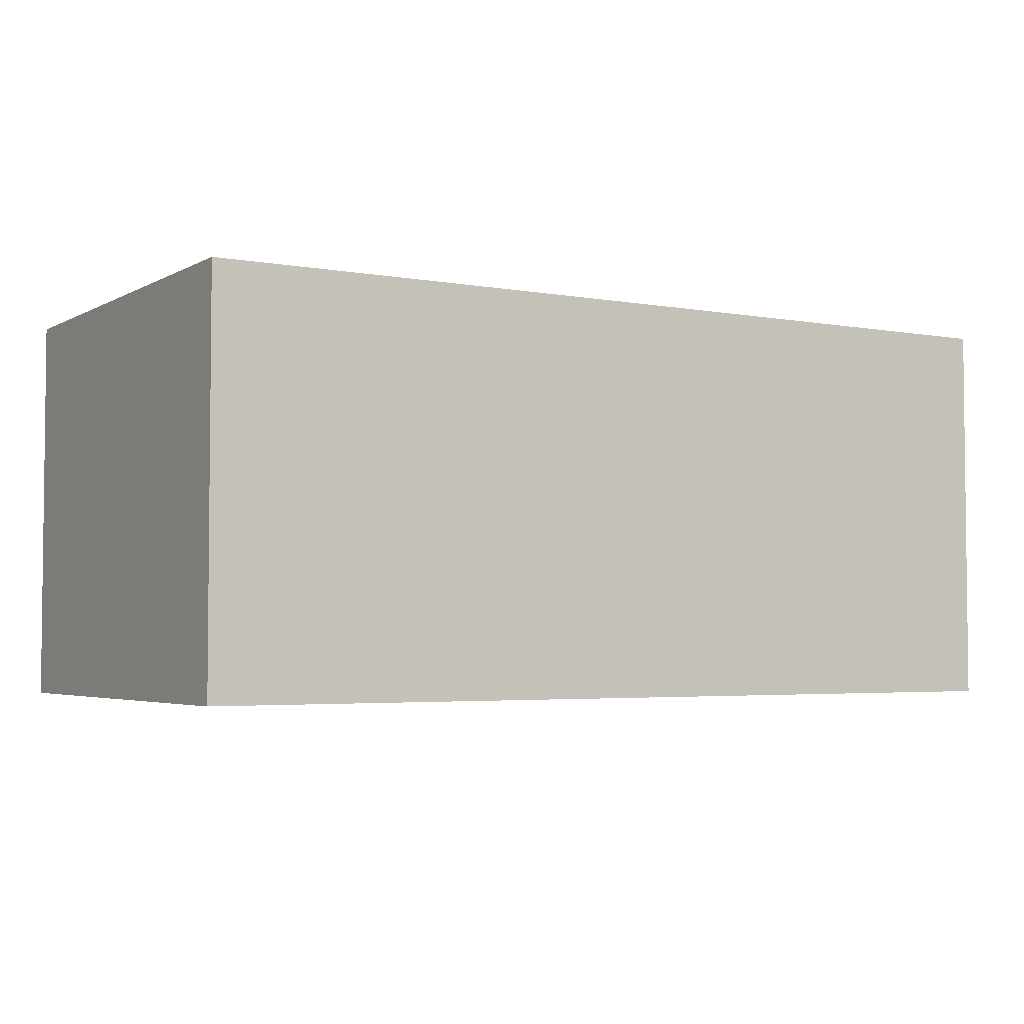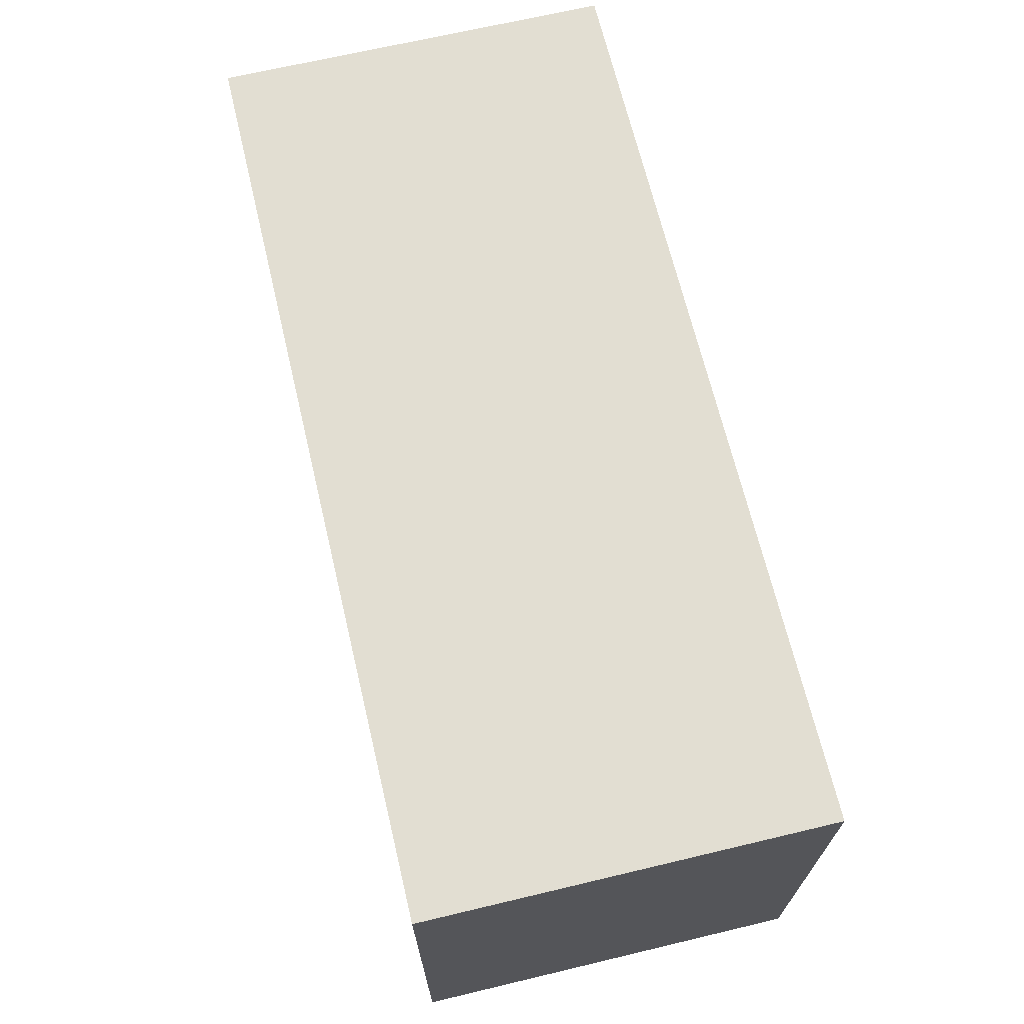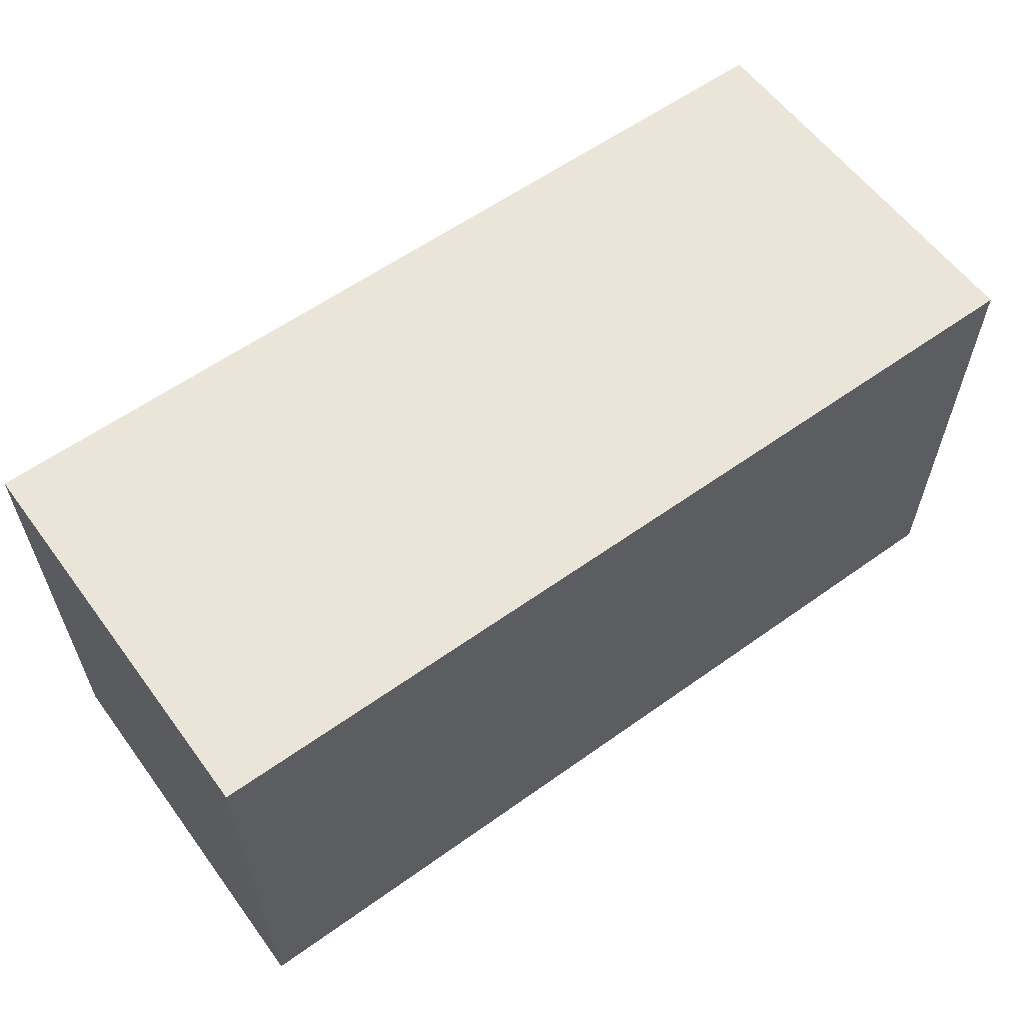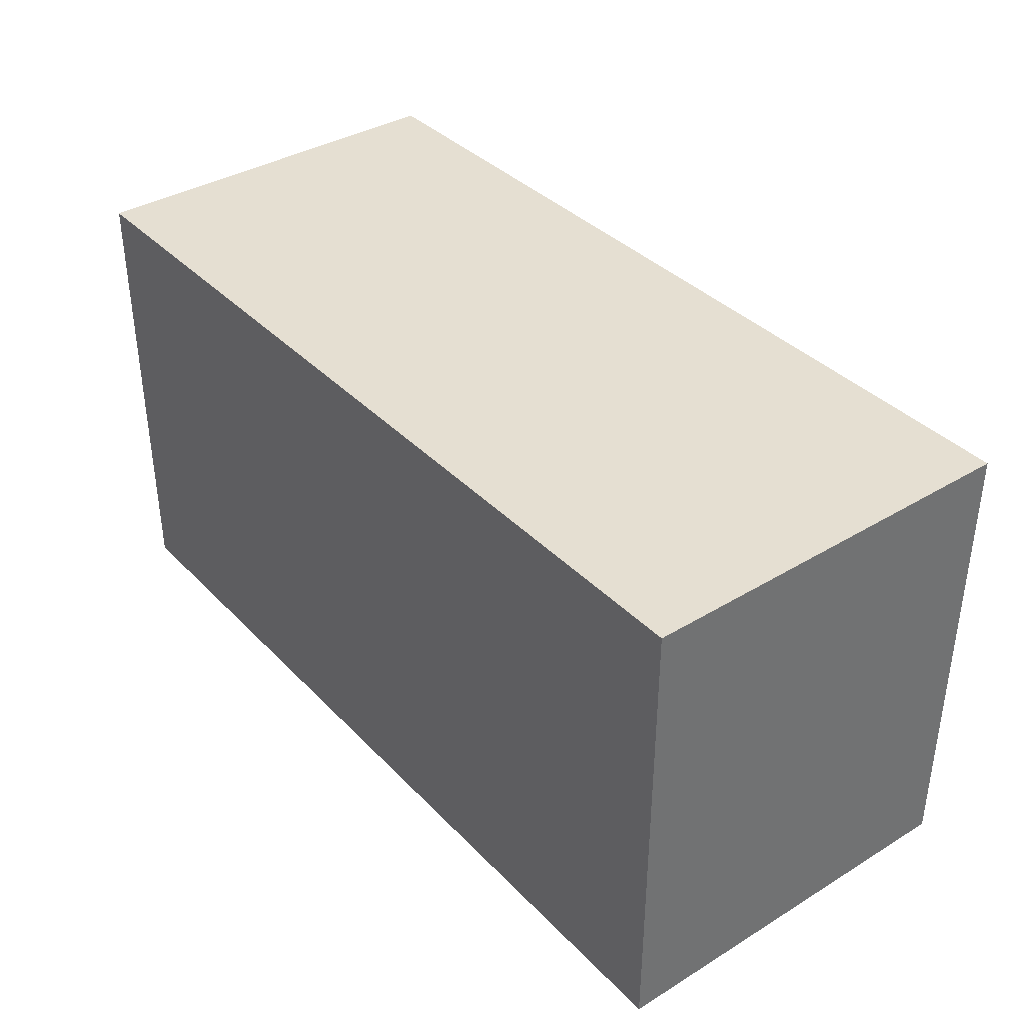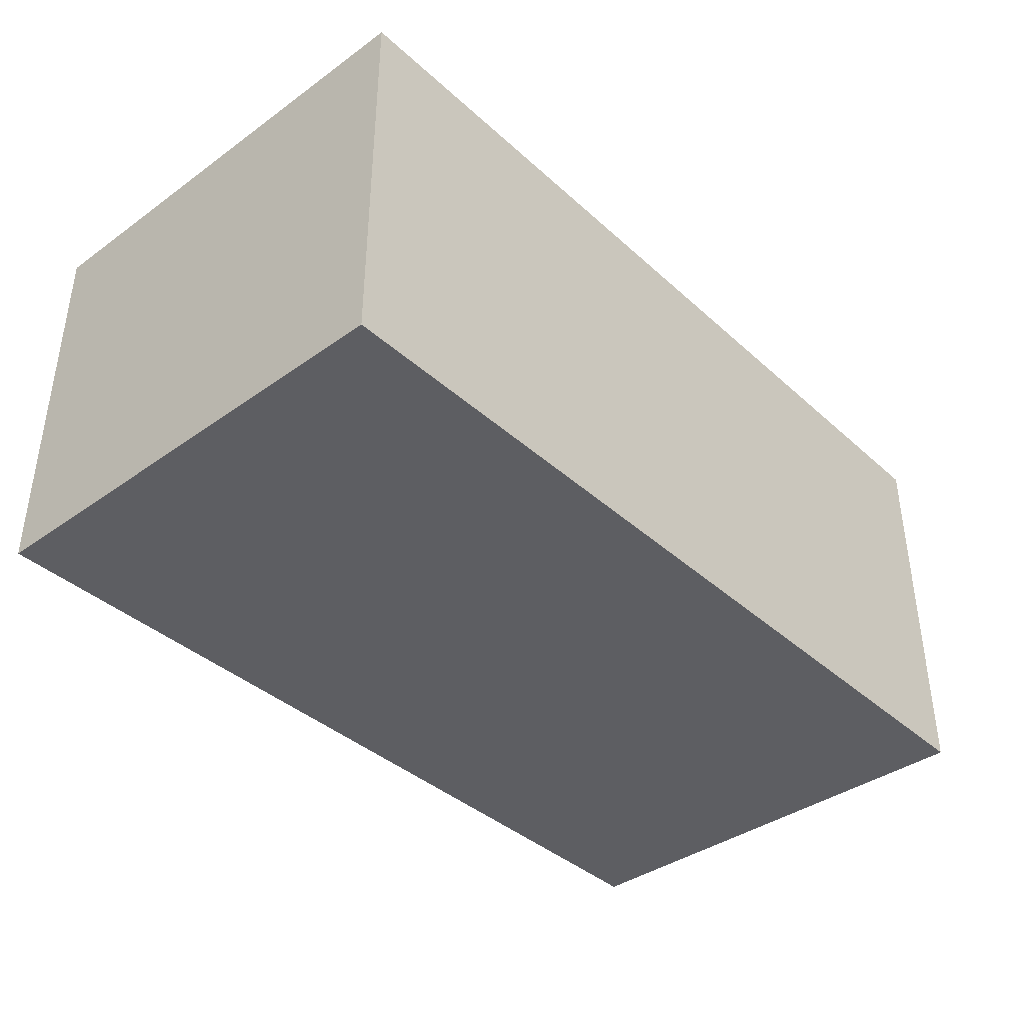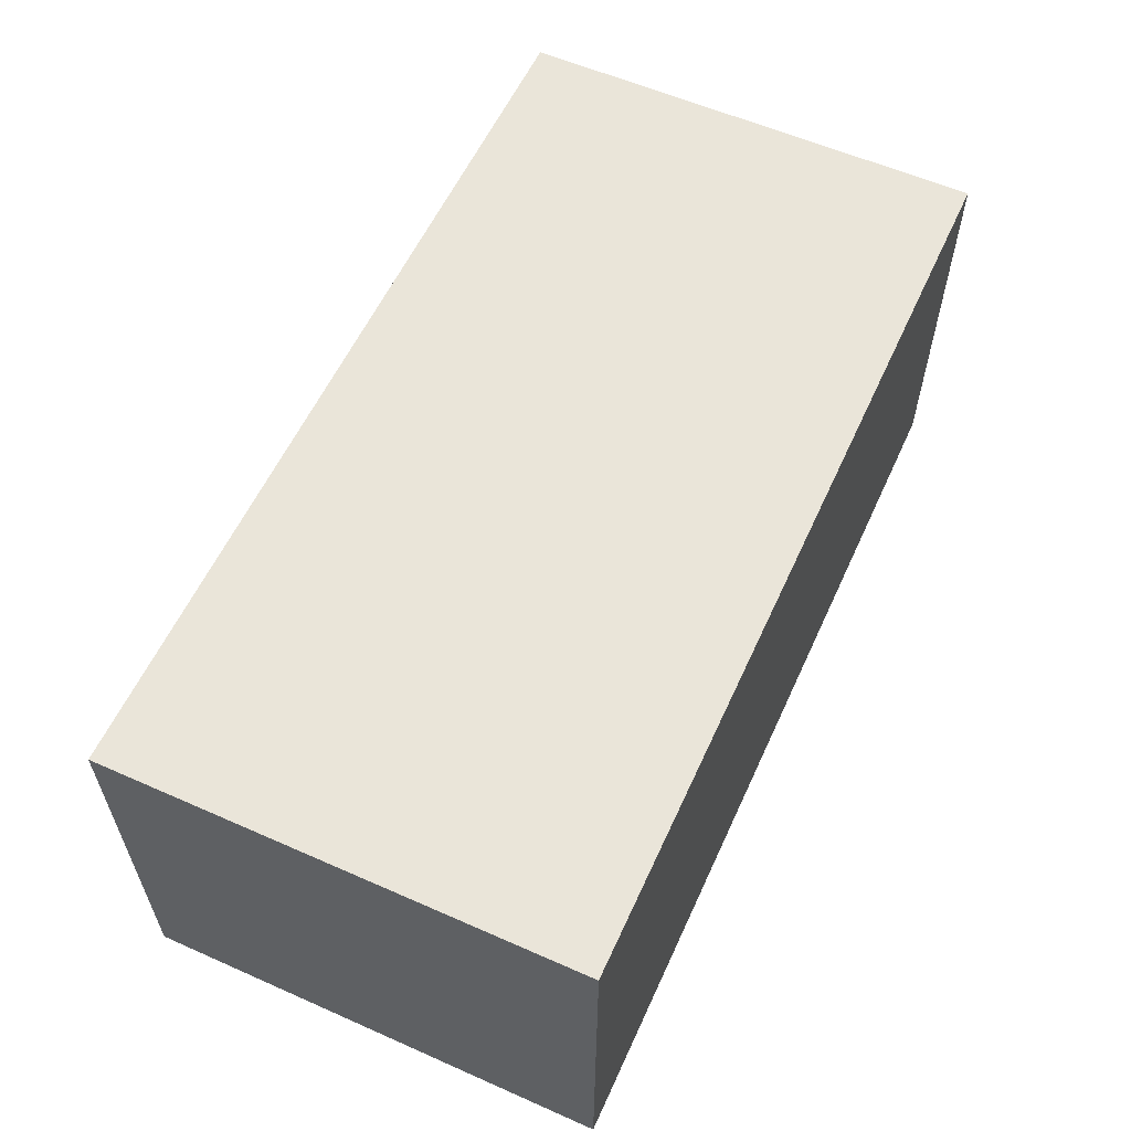
<metadata>
{"format":"obj","ext":"obj","renderer":"f3d","projection":"perspective","resolution":1024,"background":"white","views":[{"elev":-3.7,"azim":148.8,"up":"+Y"},{"elev":67.8,"azim":-103.4,"up":"+Z"},{"elev":59.3,"azim":-36.3,"up":"+Z"},{"elev":37.3,"azim":52.1,"up":"+Z"},{"elev":-39.0,"azim":131.8,"up":"+Y"},{"elev":58.3,"azim":-65.5,"up":"+Y"}]}
</metadata>
<code>
o Cube.001
v -0.6536 0.01047 0.305
v -0.6536 0.5422 0.305
v -0.6536 0.5422 -0.3273
v -0.6536 0.01047 -0.3273
v 0.5629 0.5422 -0.3273
v 0.5629 0.01047 -0.3273
v 0.5629 0.5422 0.305
v 0.5629 0.01047 0.305
f 1 2 3 4
f 4 3 5 6
f 6 5 7 8
f 8 7 2 1
f 4 6 8 1
f 5 3 2 7

</code>
